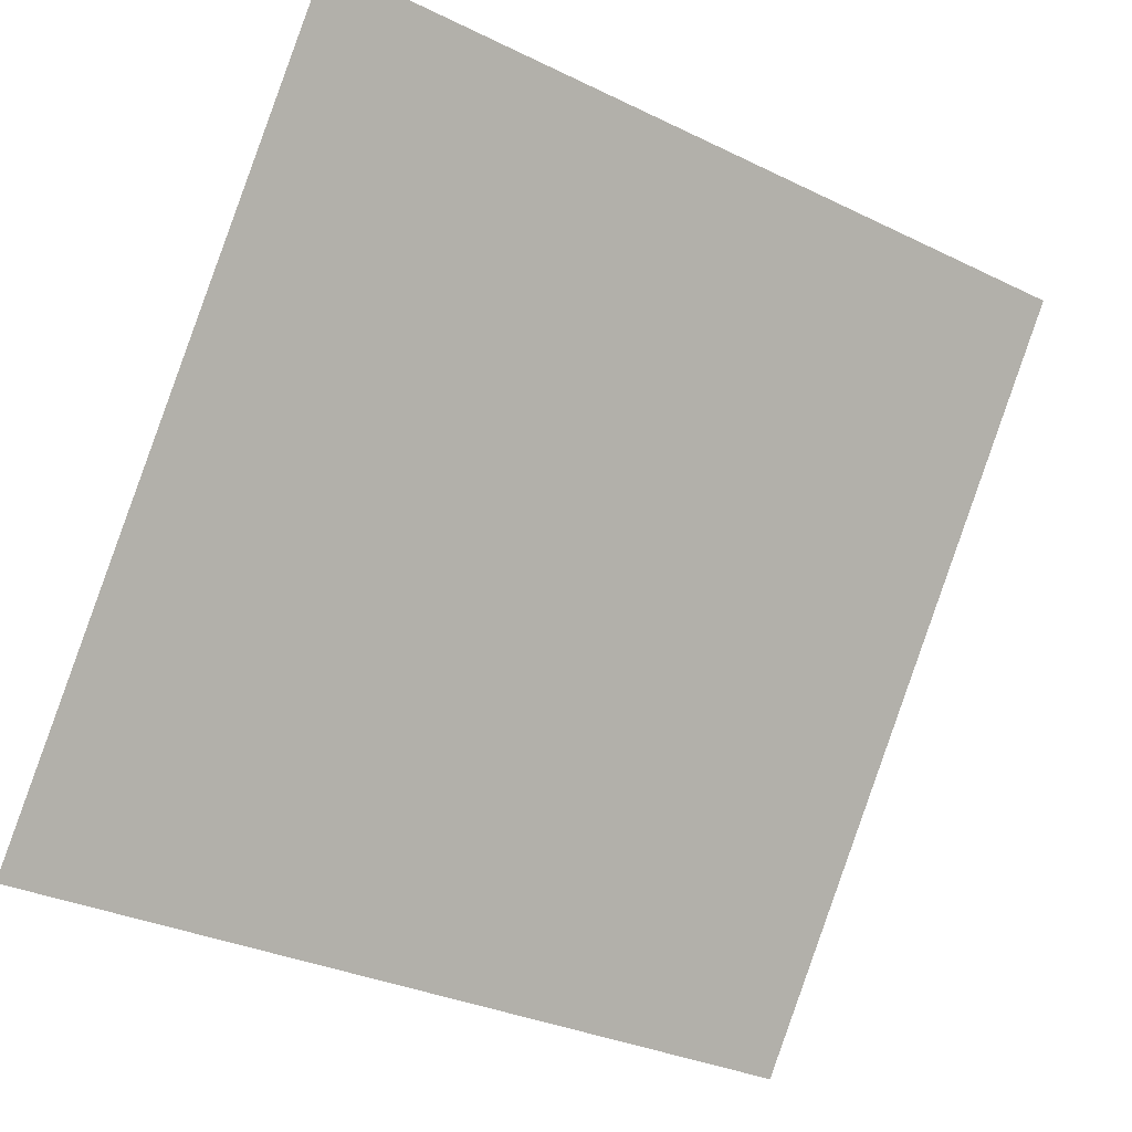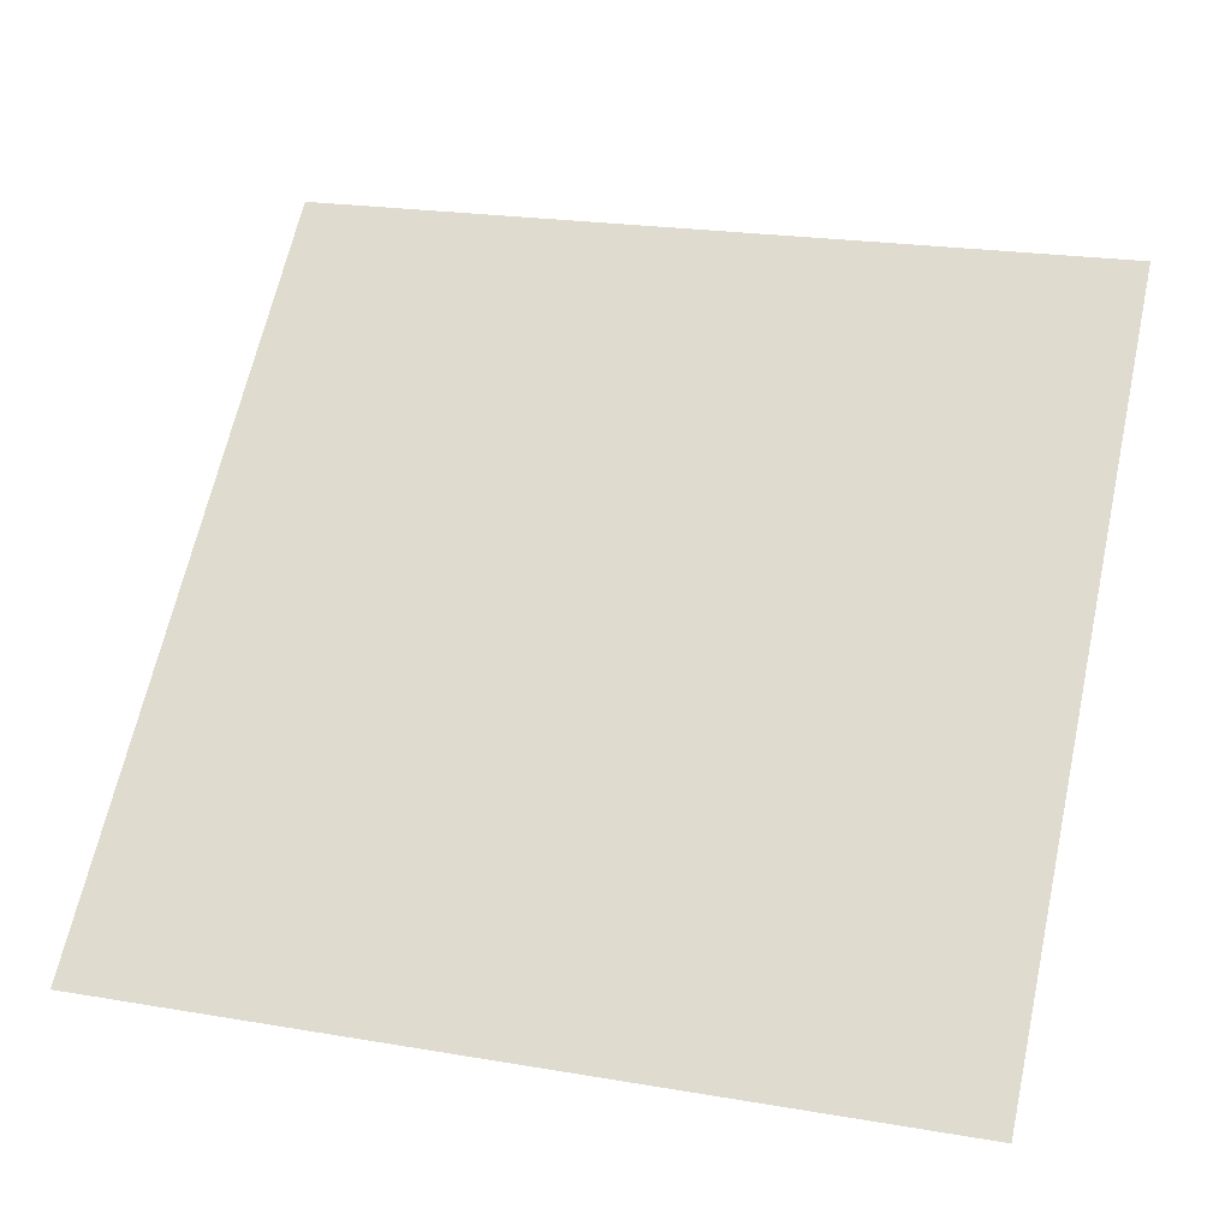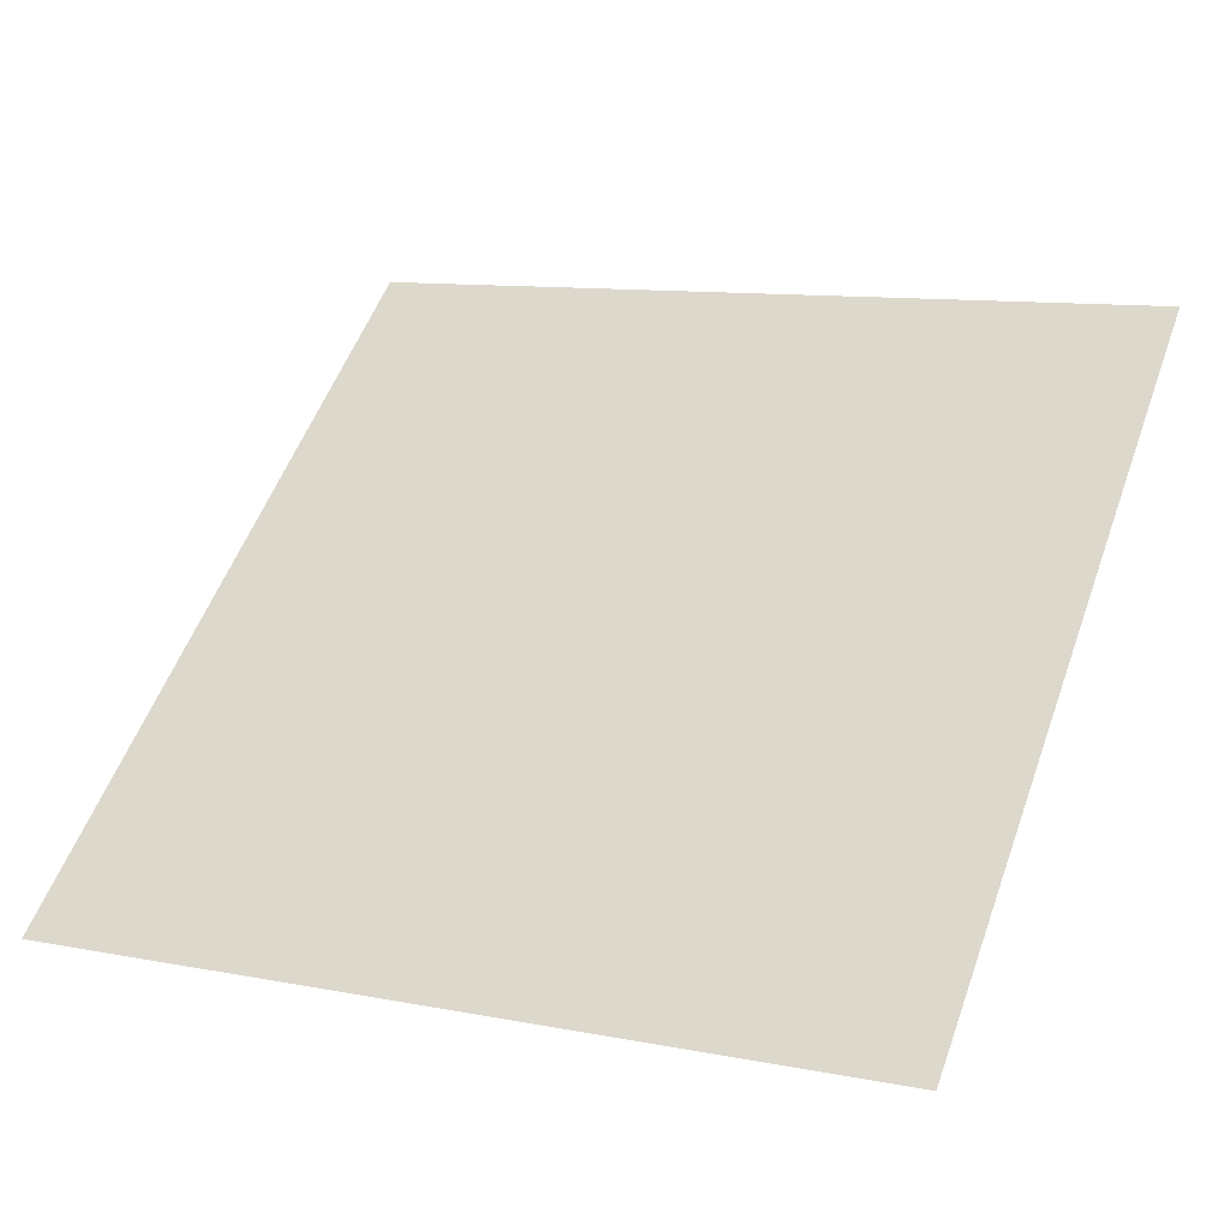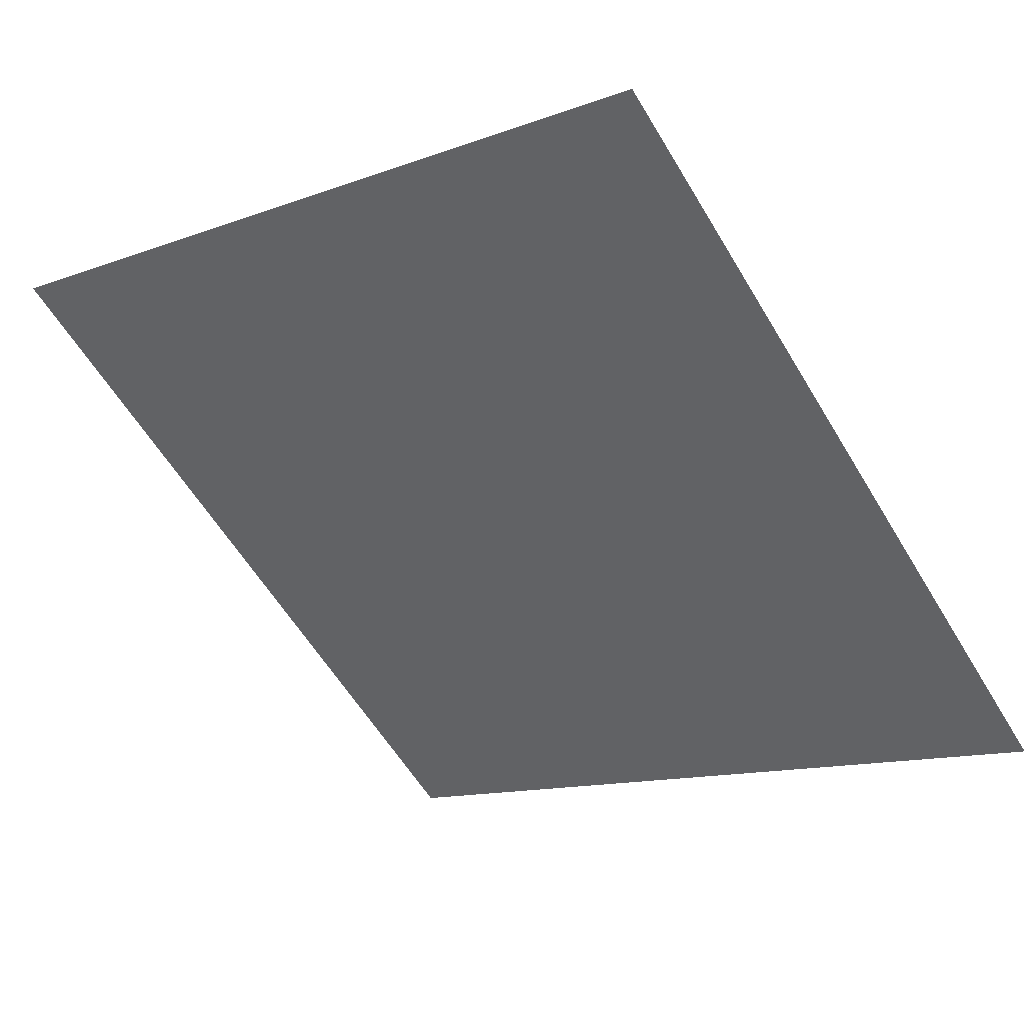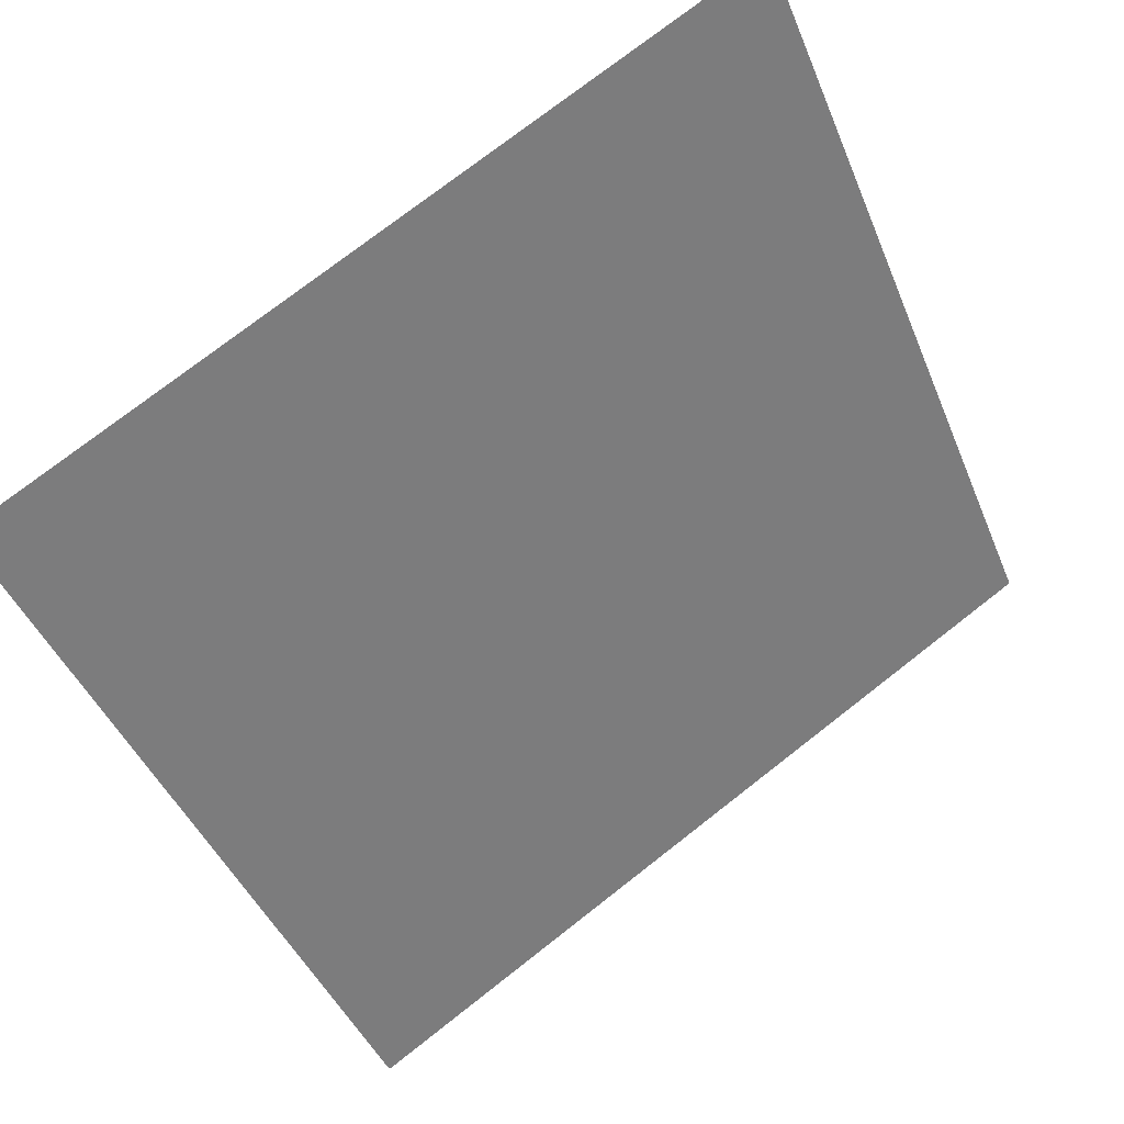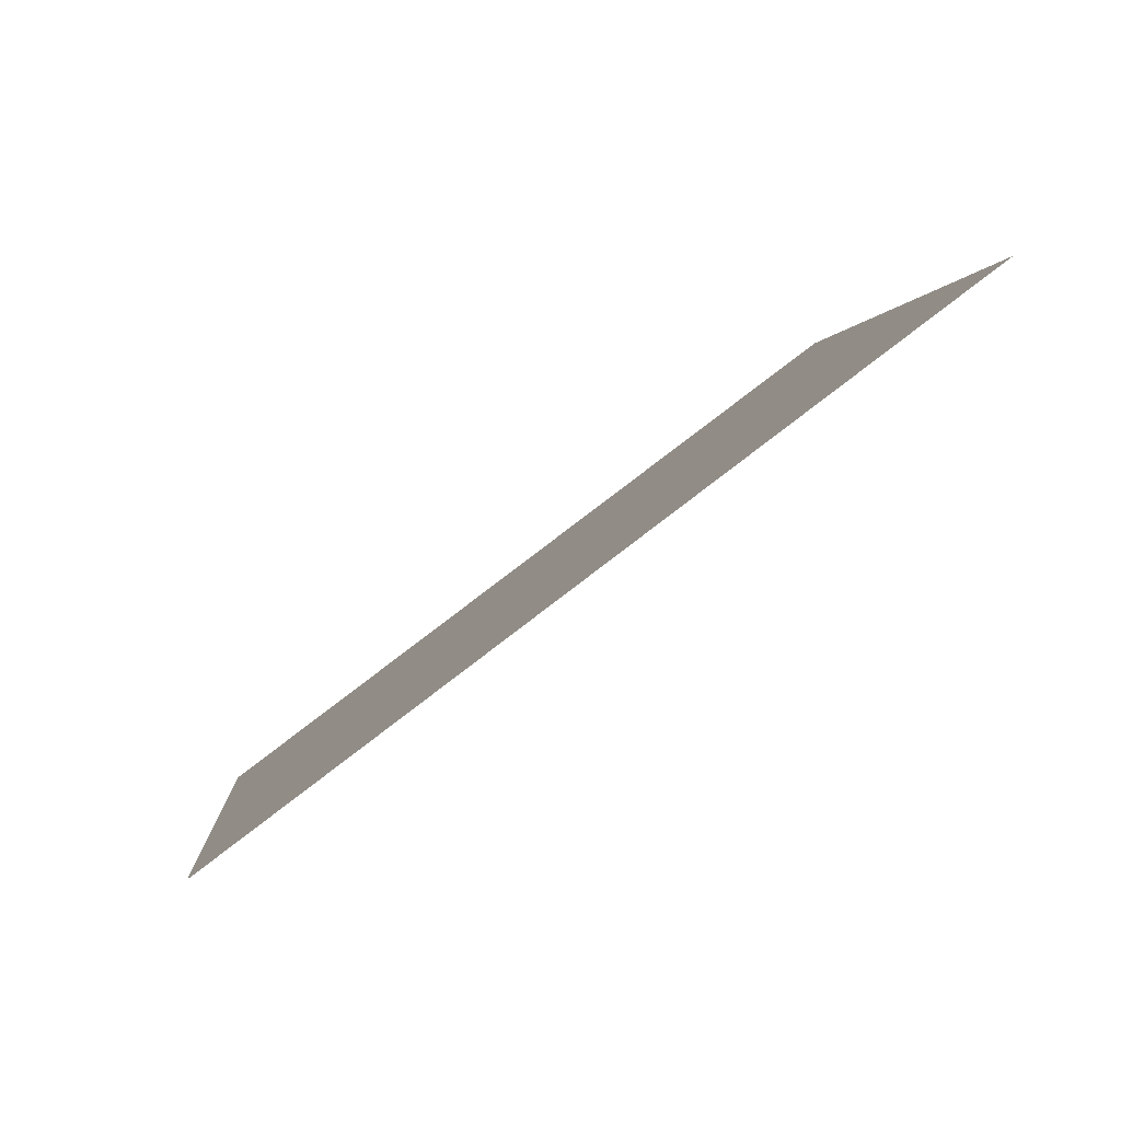
<metadata>
{"format":"obj","ext":"obj","renderer":"f3d","projection":"perspective","resolution":1024,"background":"white","views":[{"elev":-32.9,"azim":144.4,"up":"+Z"},{"elev":27.1,"azim":-163.1,"up":"+Y"},{"elev":14.0,"azim":-153.9,"up":"+Y"},{"elev":-14.7,"azim":41.0,"up":"+Y"},{"elev":76.4,"azim":-39.3,"up":"+Z"},{"elev":1.7,"azim":-94.5,"up":"+Y"}]}
</metadata>
<code>
v 0.03902 0.9855 0.7749
v 0.03246 0.9857 0.7749
v 0.03258 0.9896 0.7802
v 0.03914 0.9895 0.7801
f 4 3 2 1

</code>
